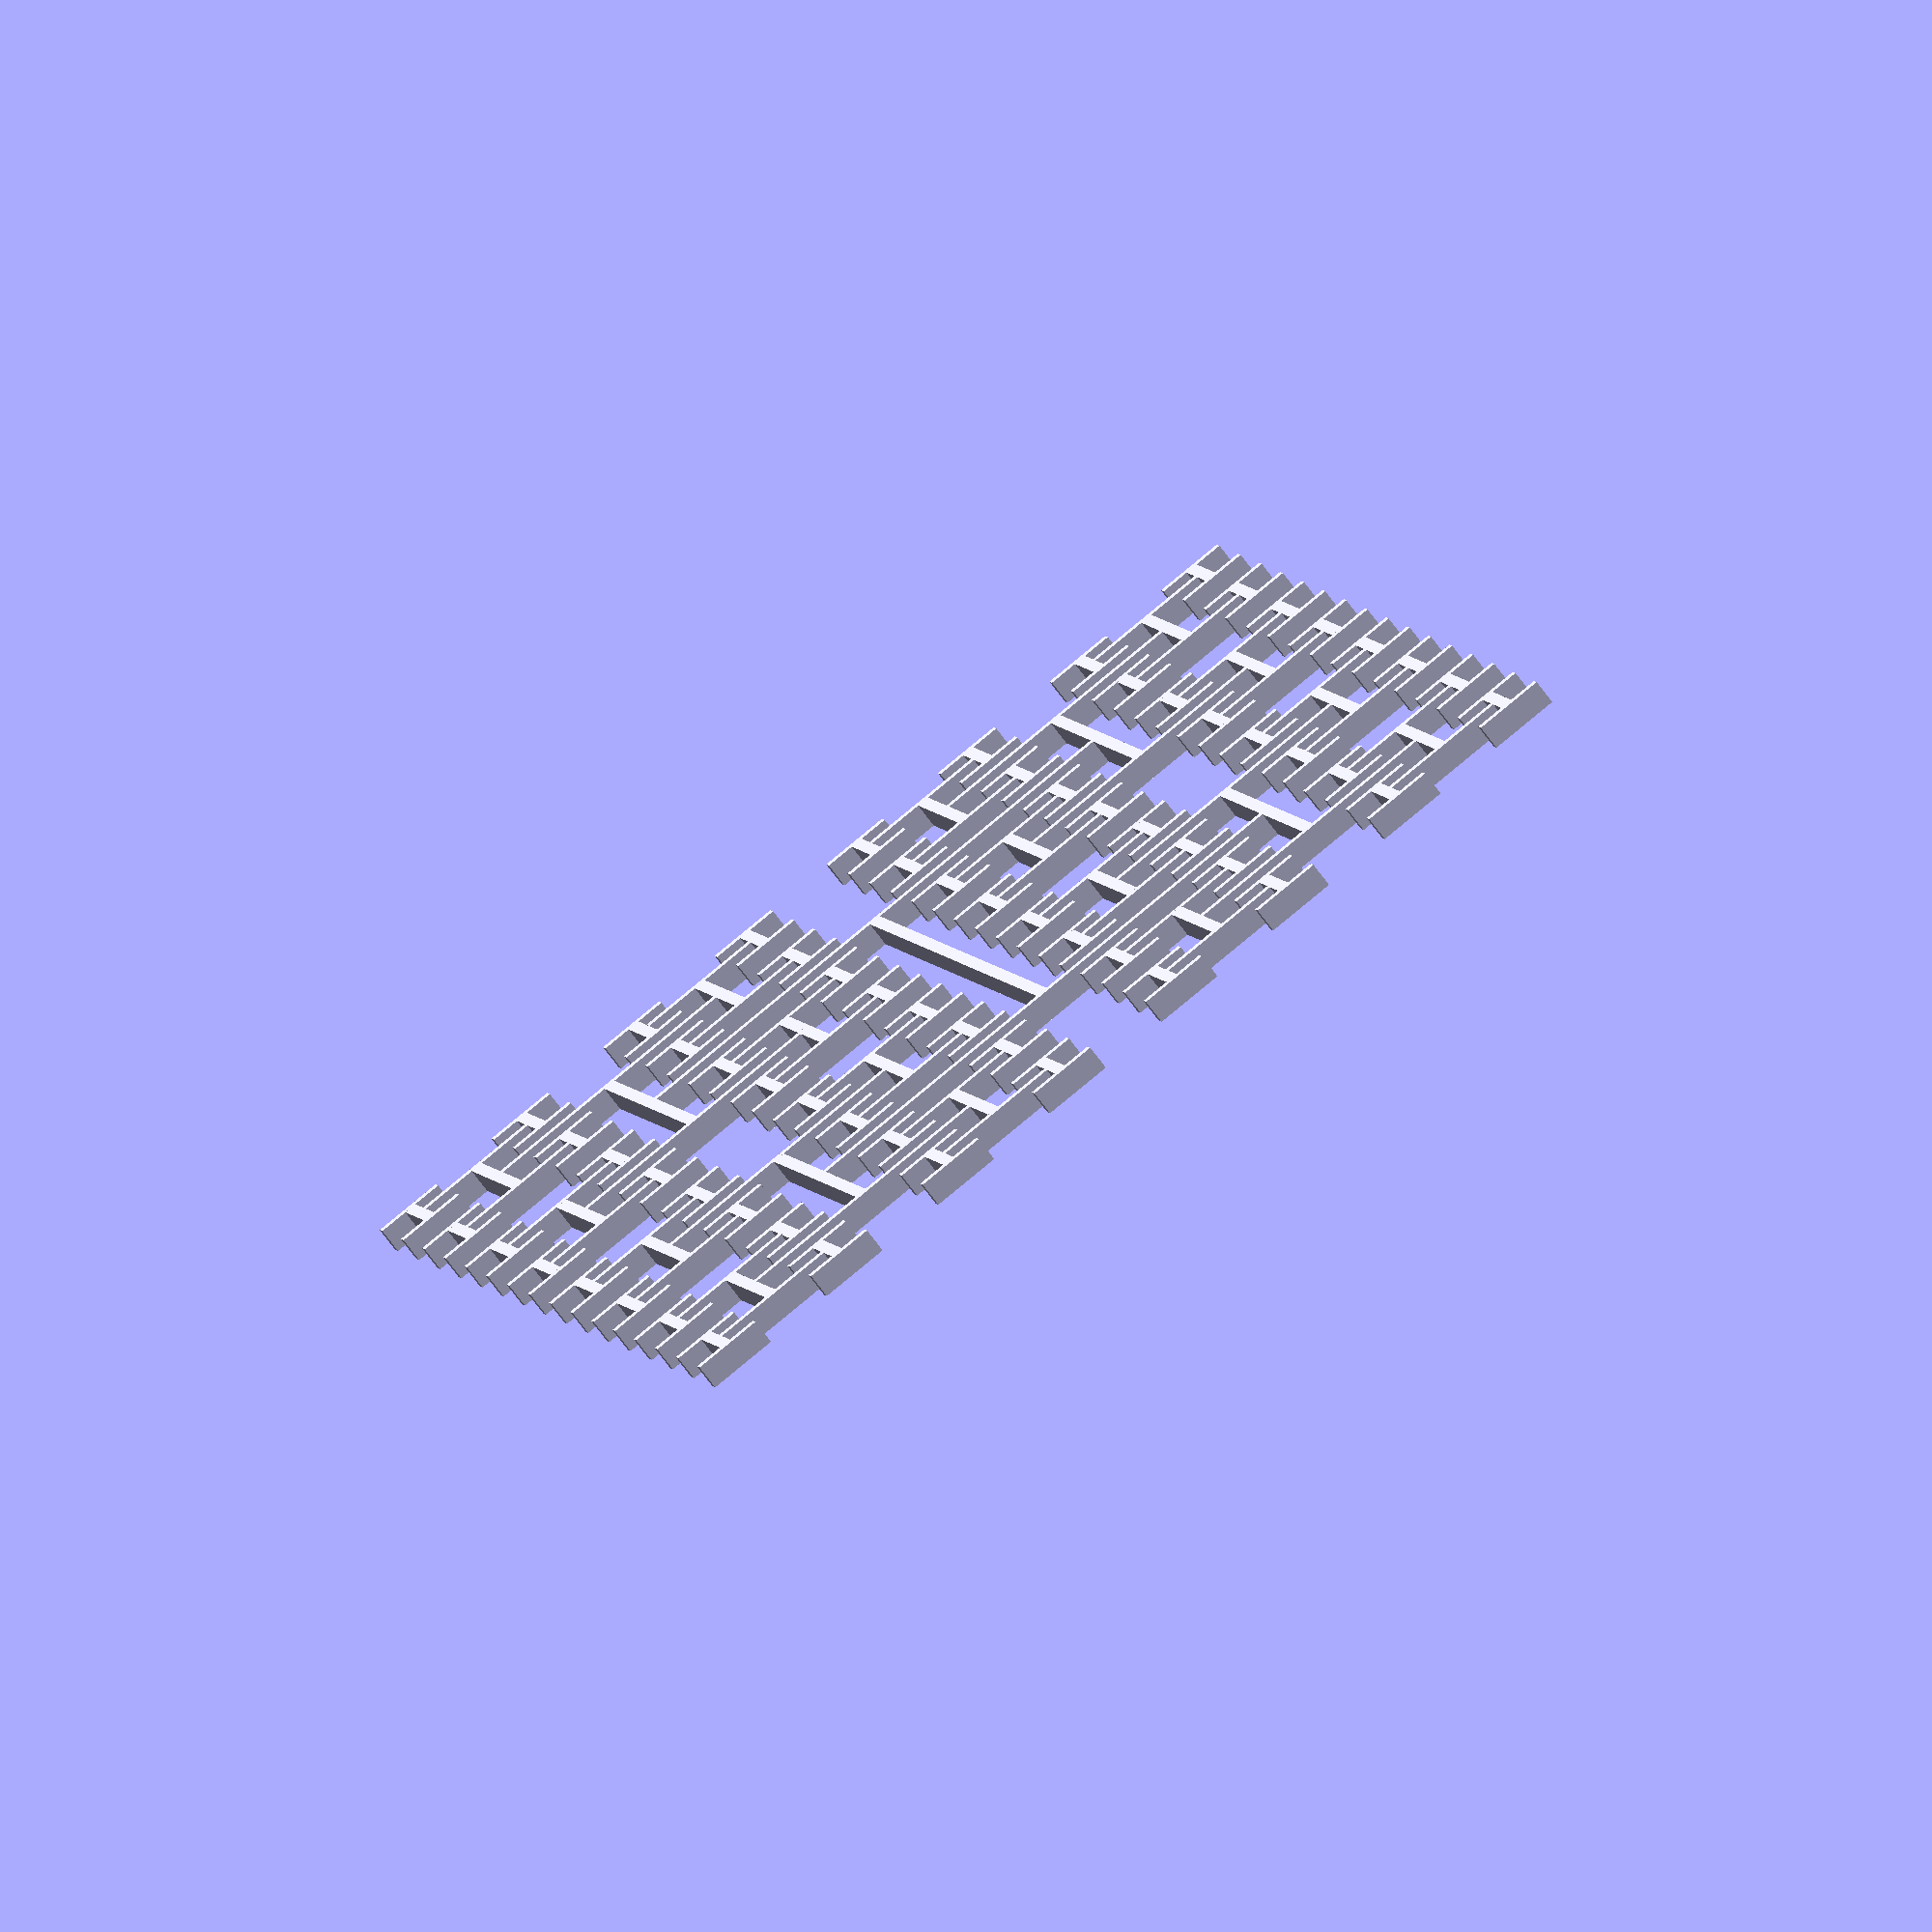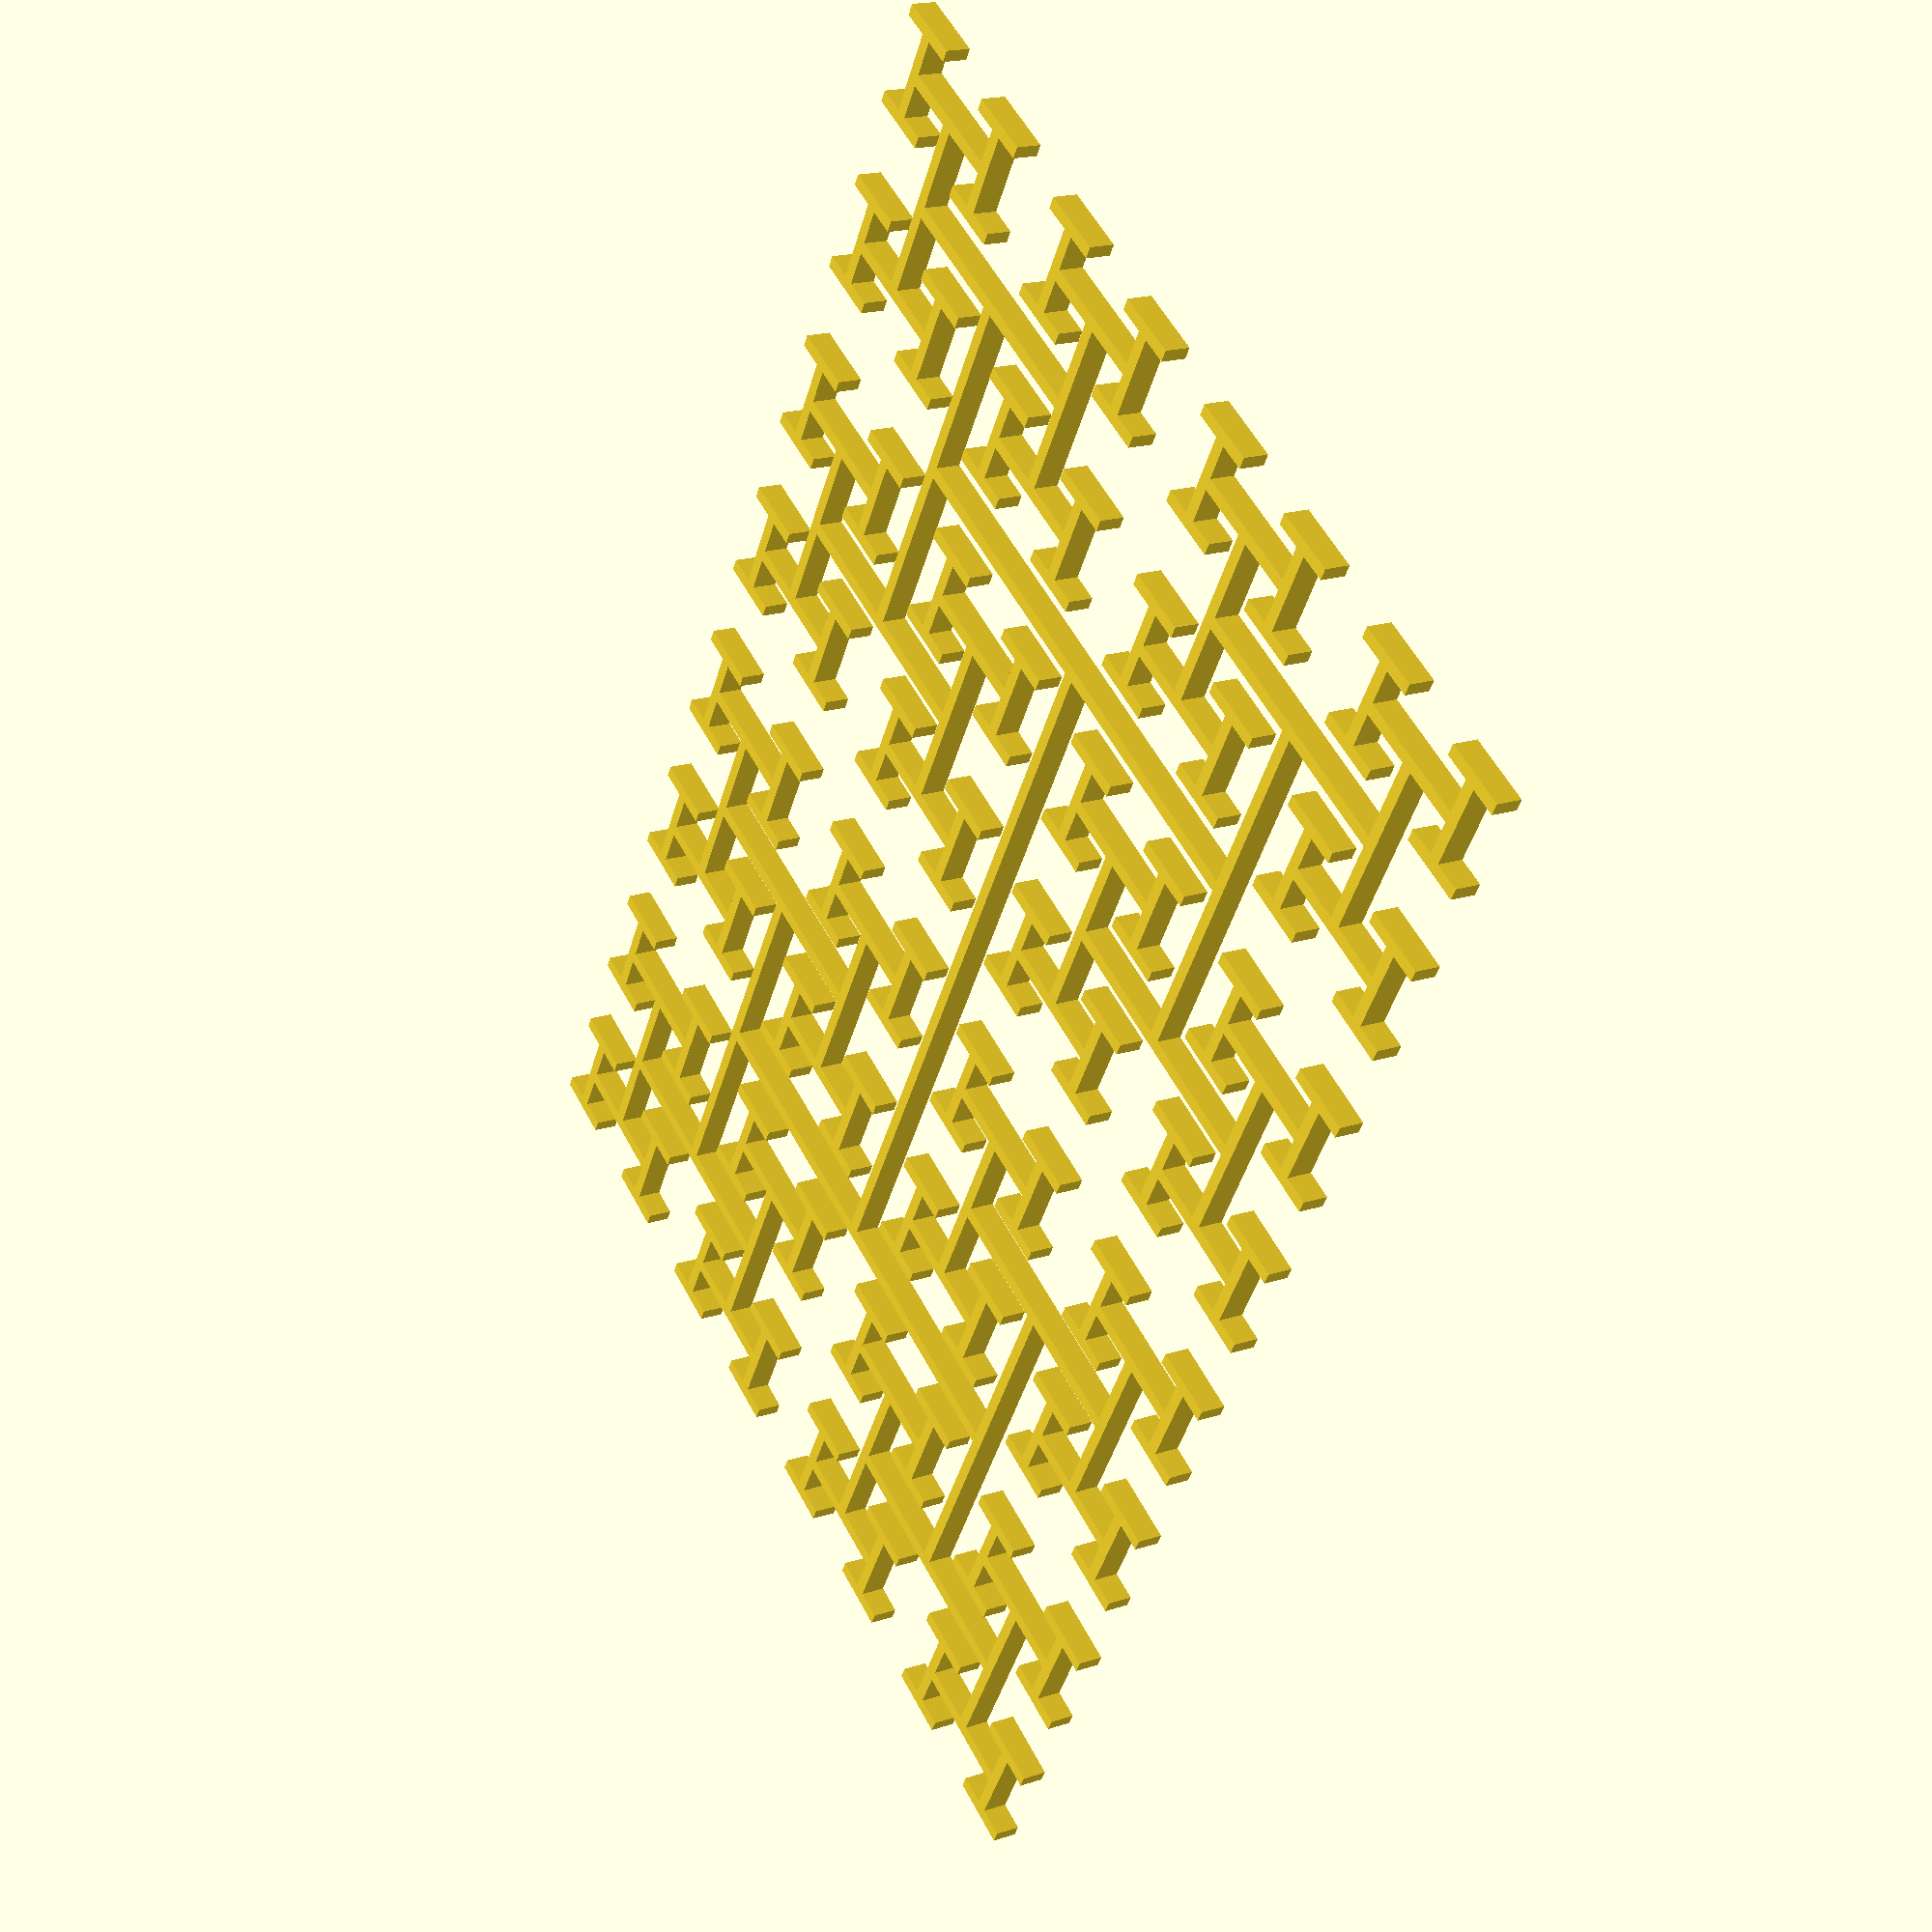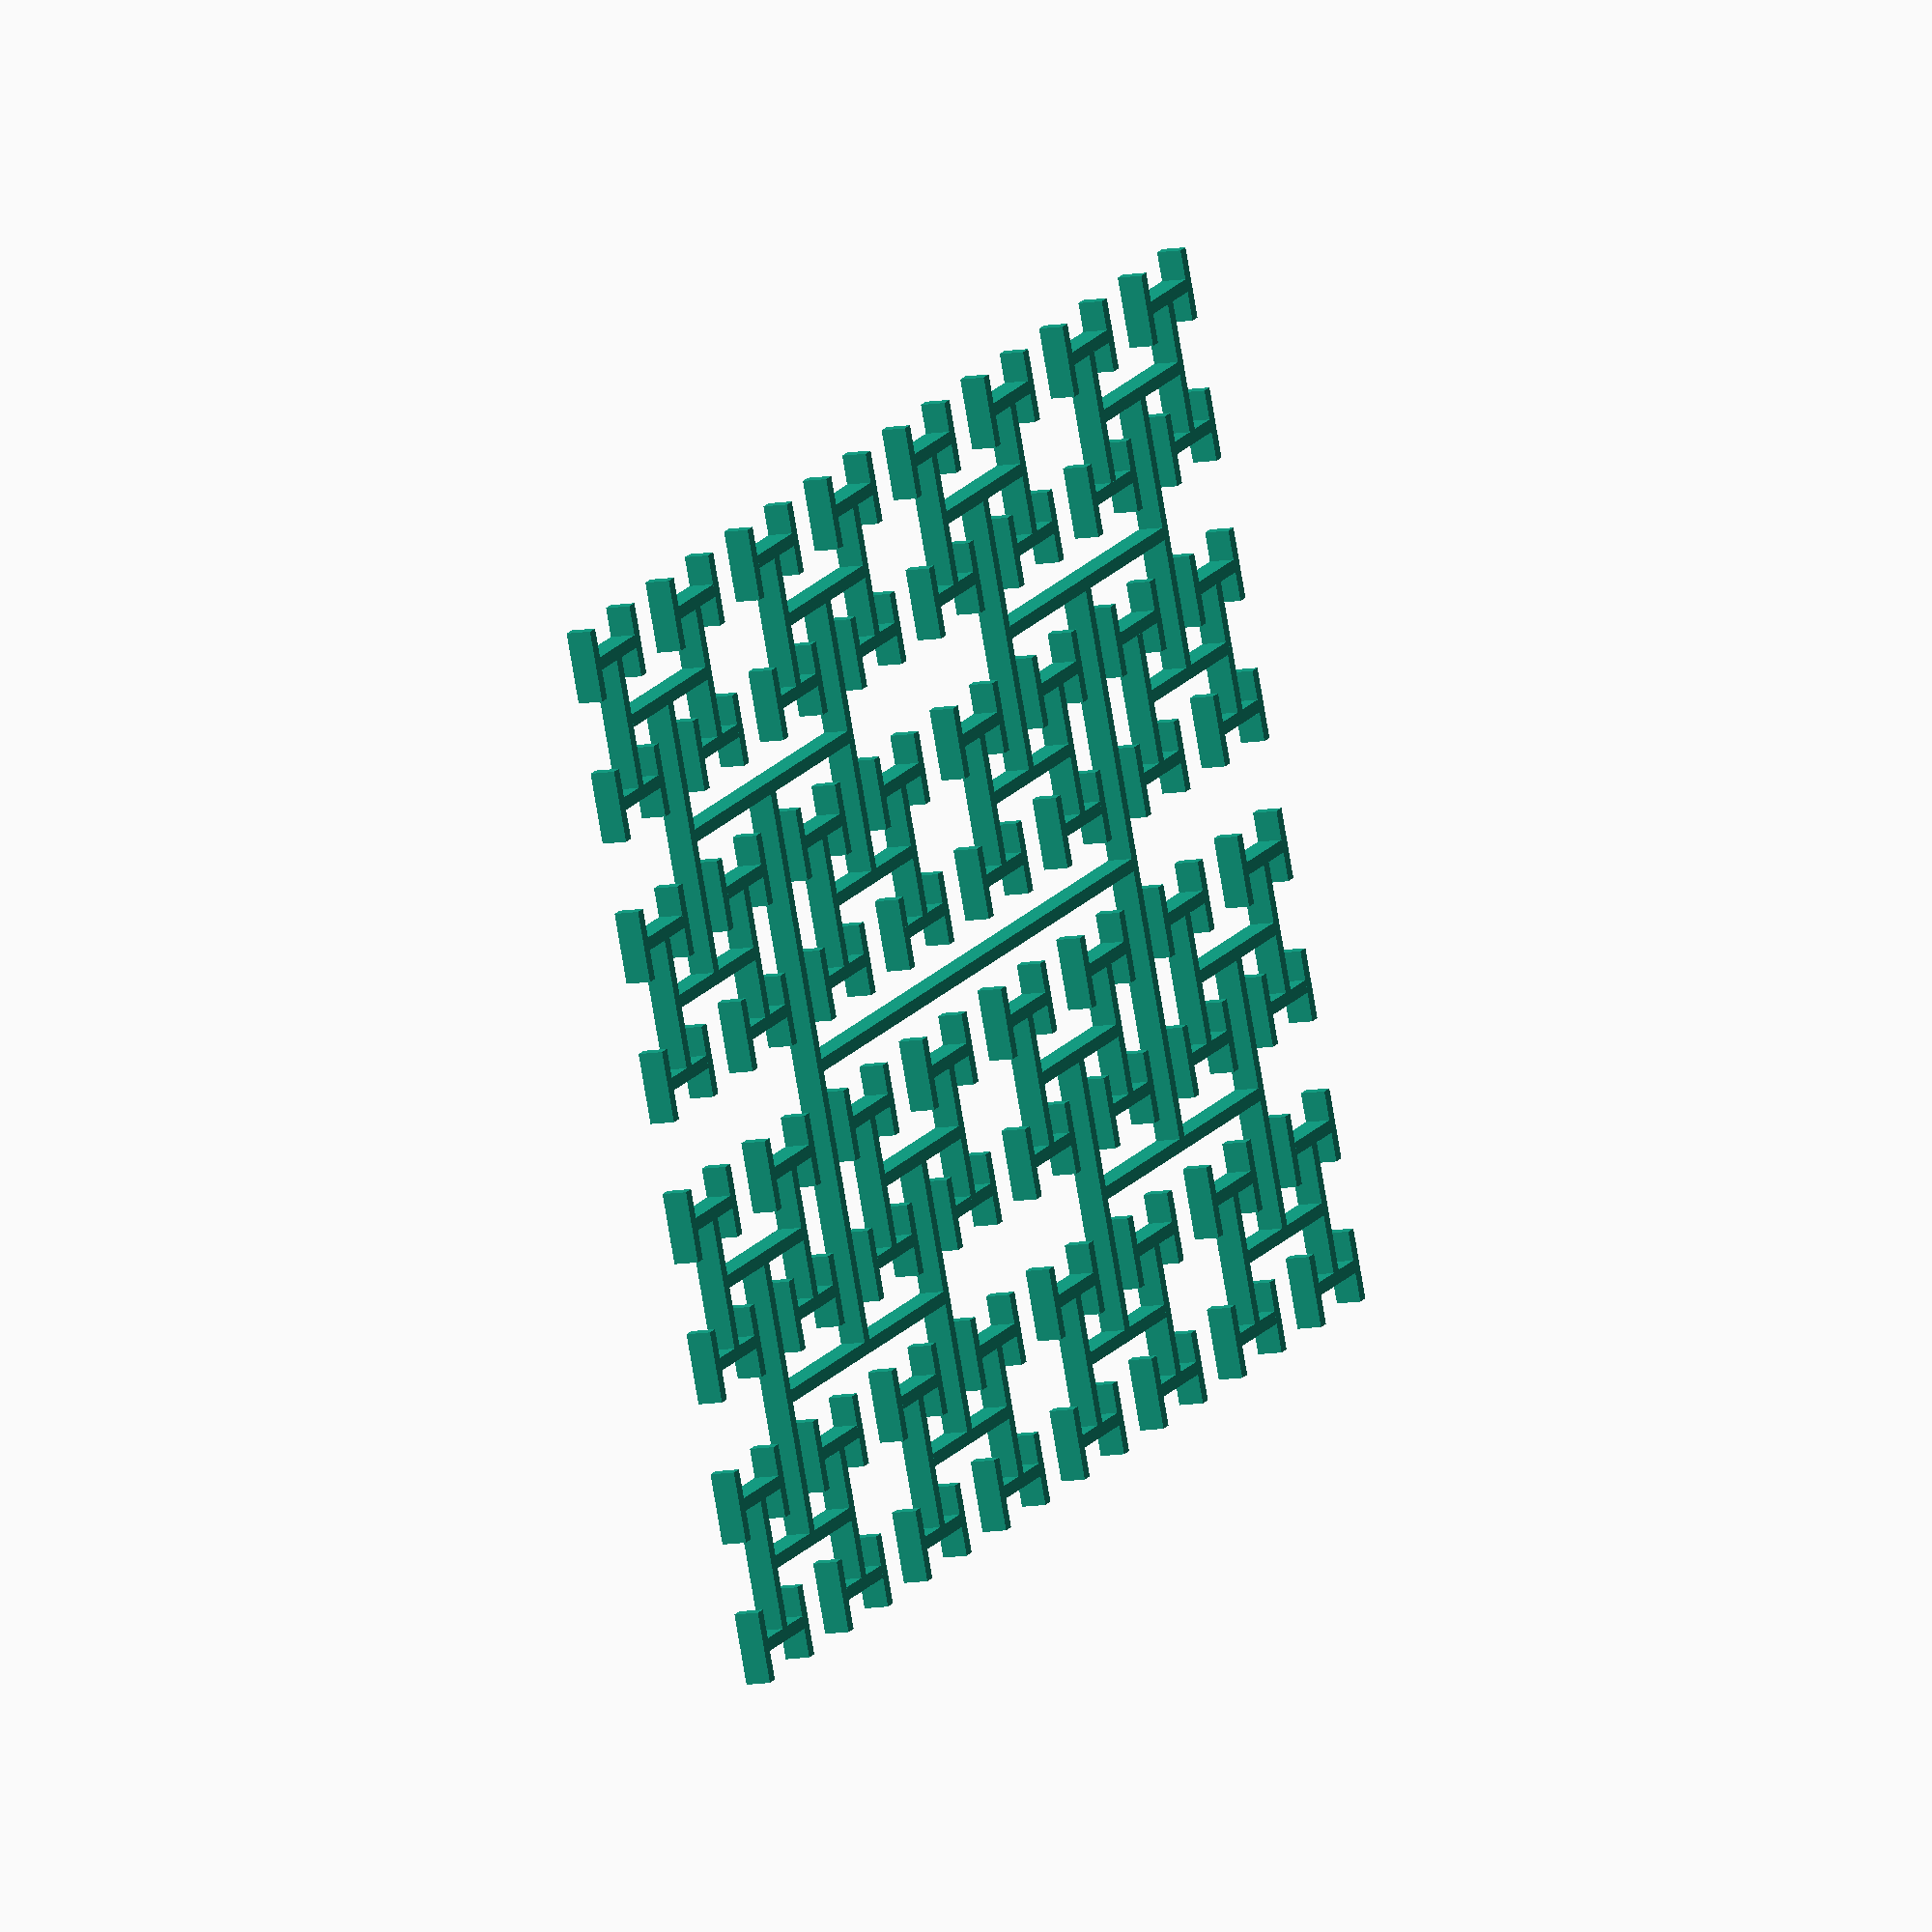
<openscad>
t=0.5;

module generate(prev_w, depth) {
  if (depth != 0) {
    square(size=[prev_w / sqrt(2), t], center=true);
    for (i=[-1,1]) {
      rotate([0, 0, i*90]) 
      translate([0, prev_w/sqrt(2)/2, 0]) 
      generate(prev_w/sqrt(2), depth - 1);
    }
  }
}

difference() {
  circle(r=20);
  !generate(45, 8);
}

</openscad>
<views>
elev=75.6 azim=285.0 roll=217.2 proj=o view=wireframe
elev=161.2 azim=300.4 roll=121.6 proj=p view=wireframe
elev=189.8 azim=156.7 roll=245.3 proj=o view=solid
</views>
